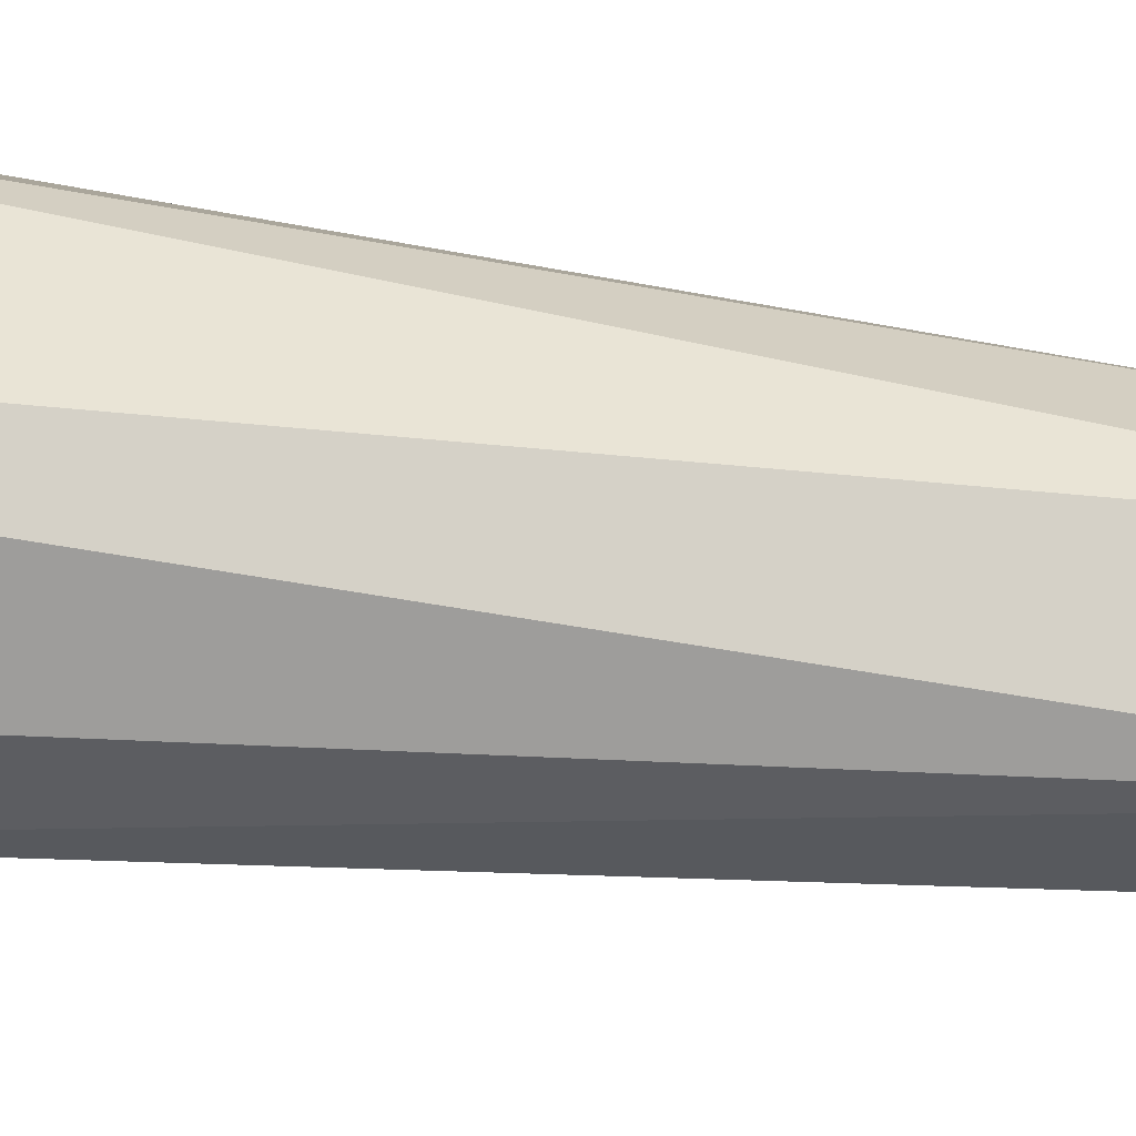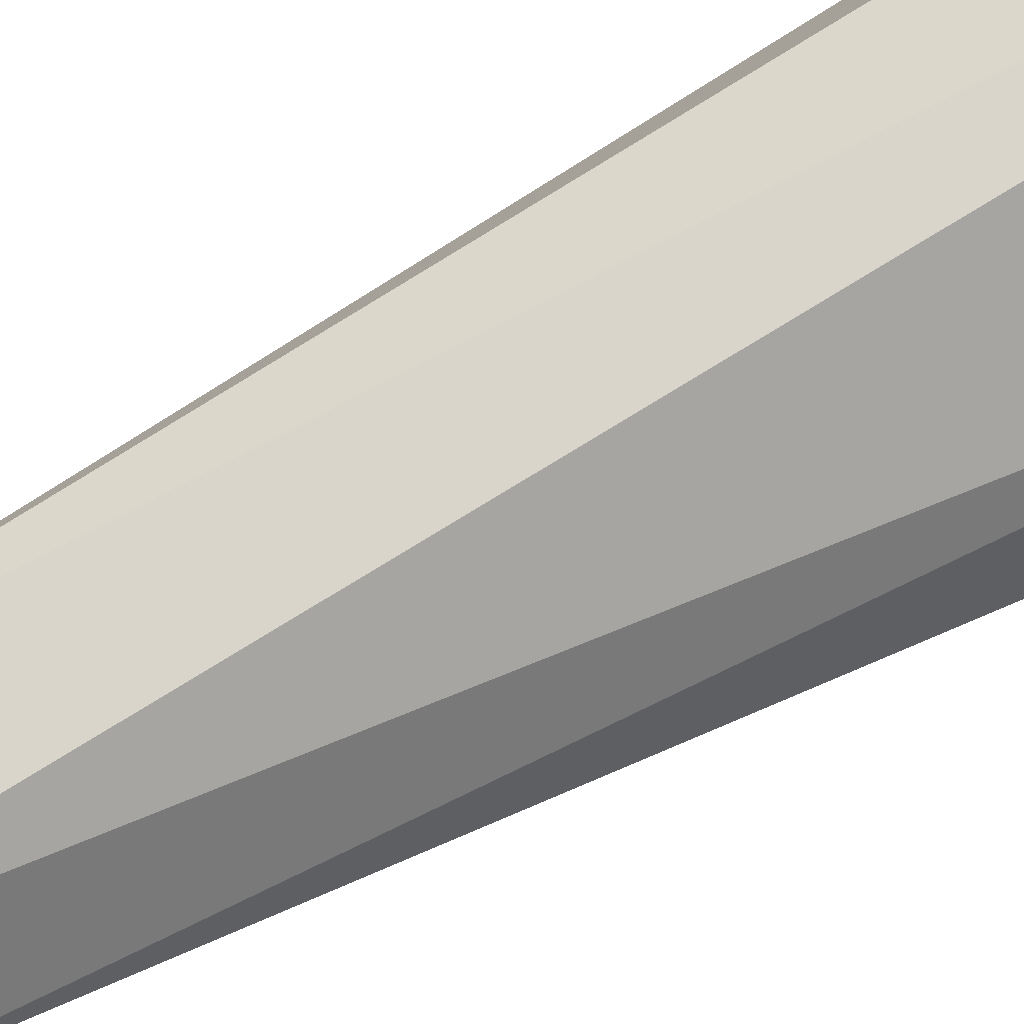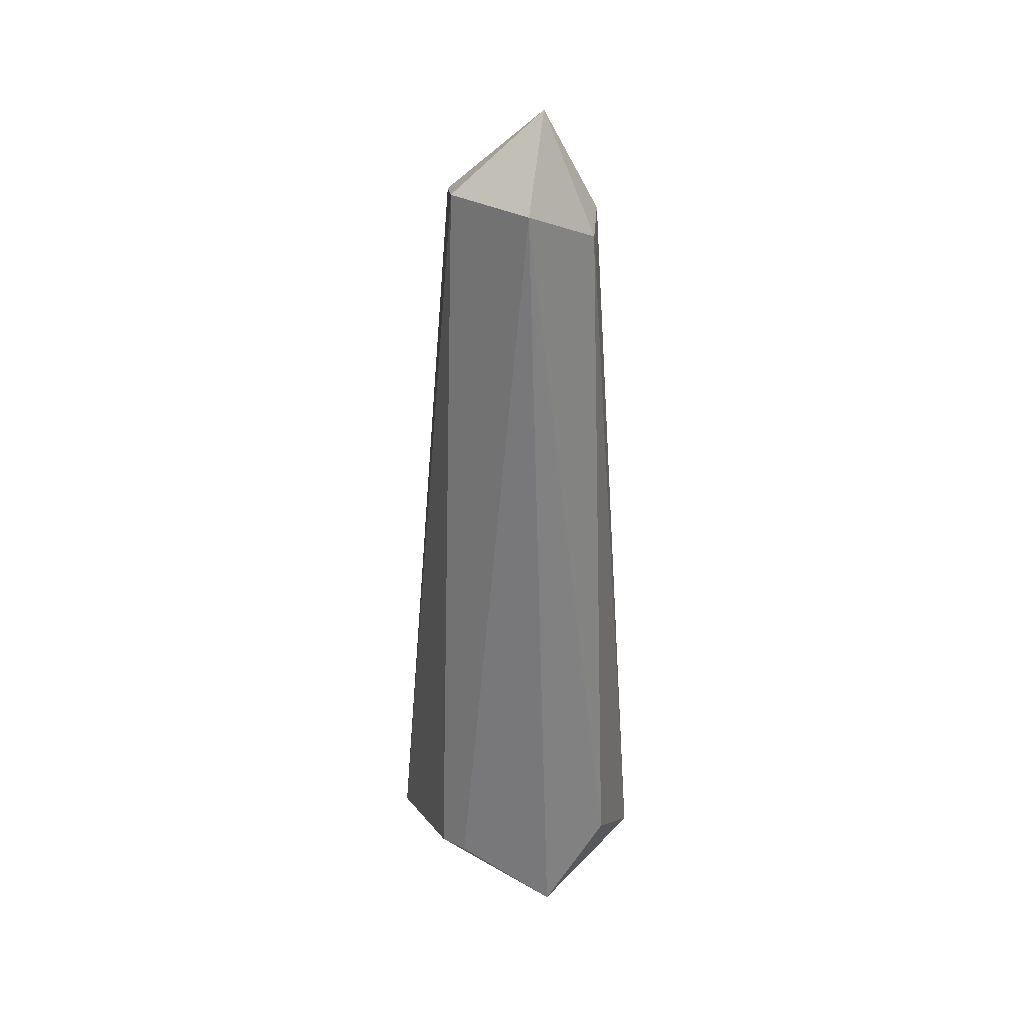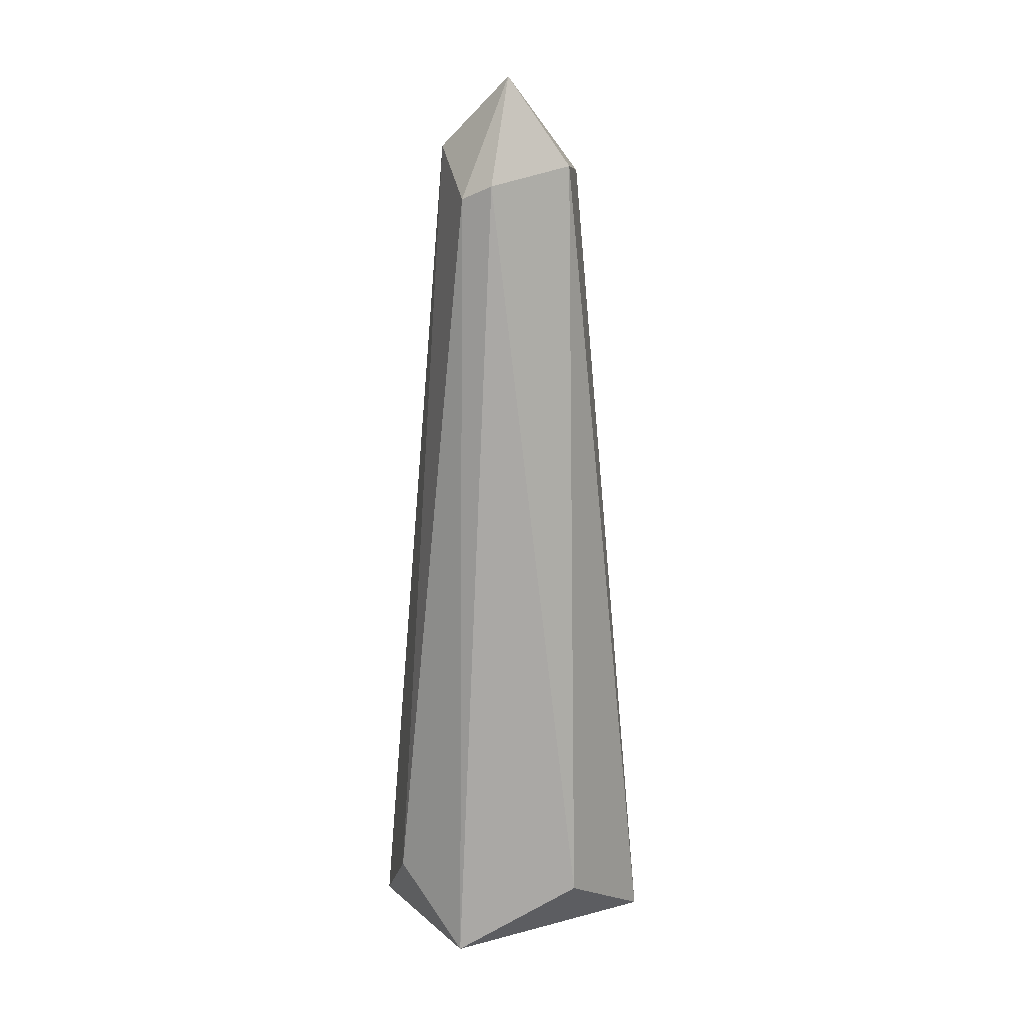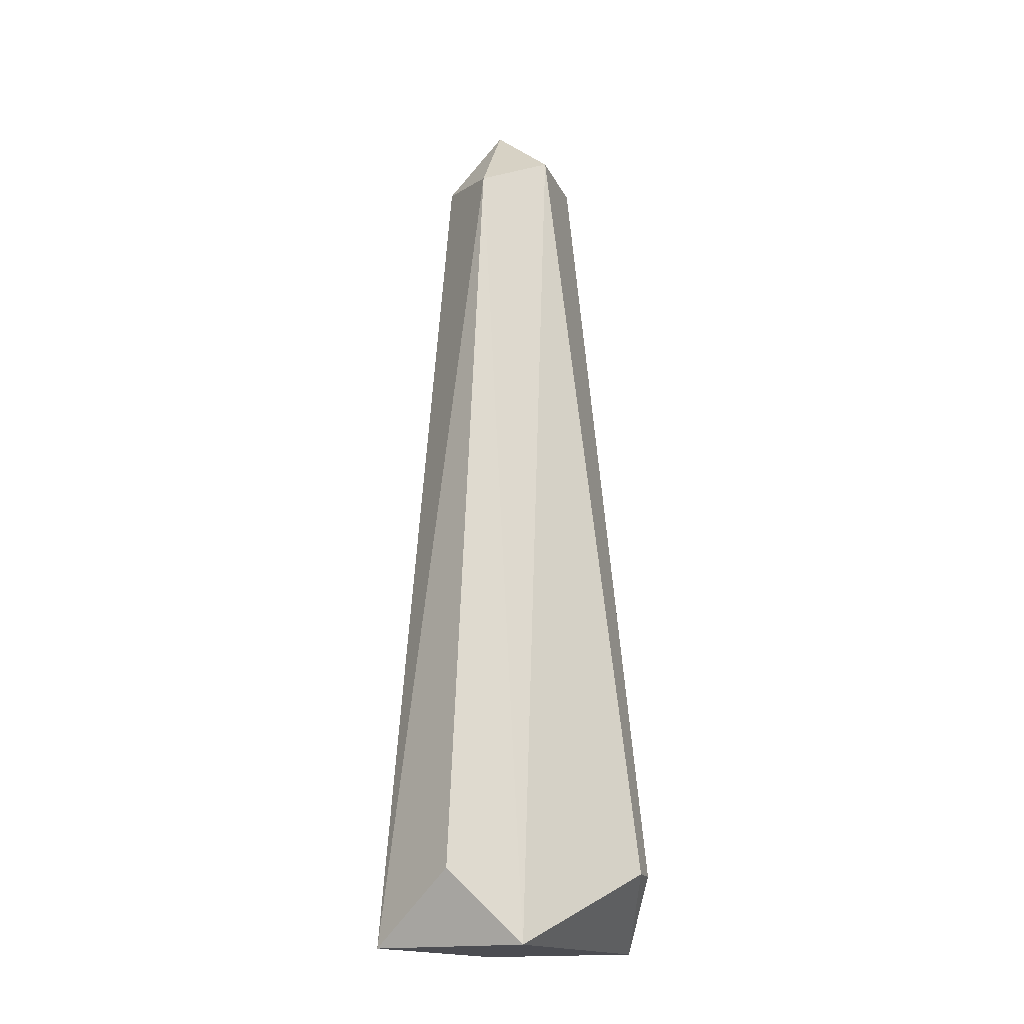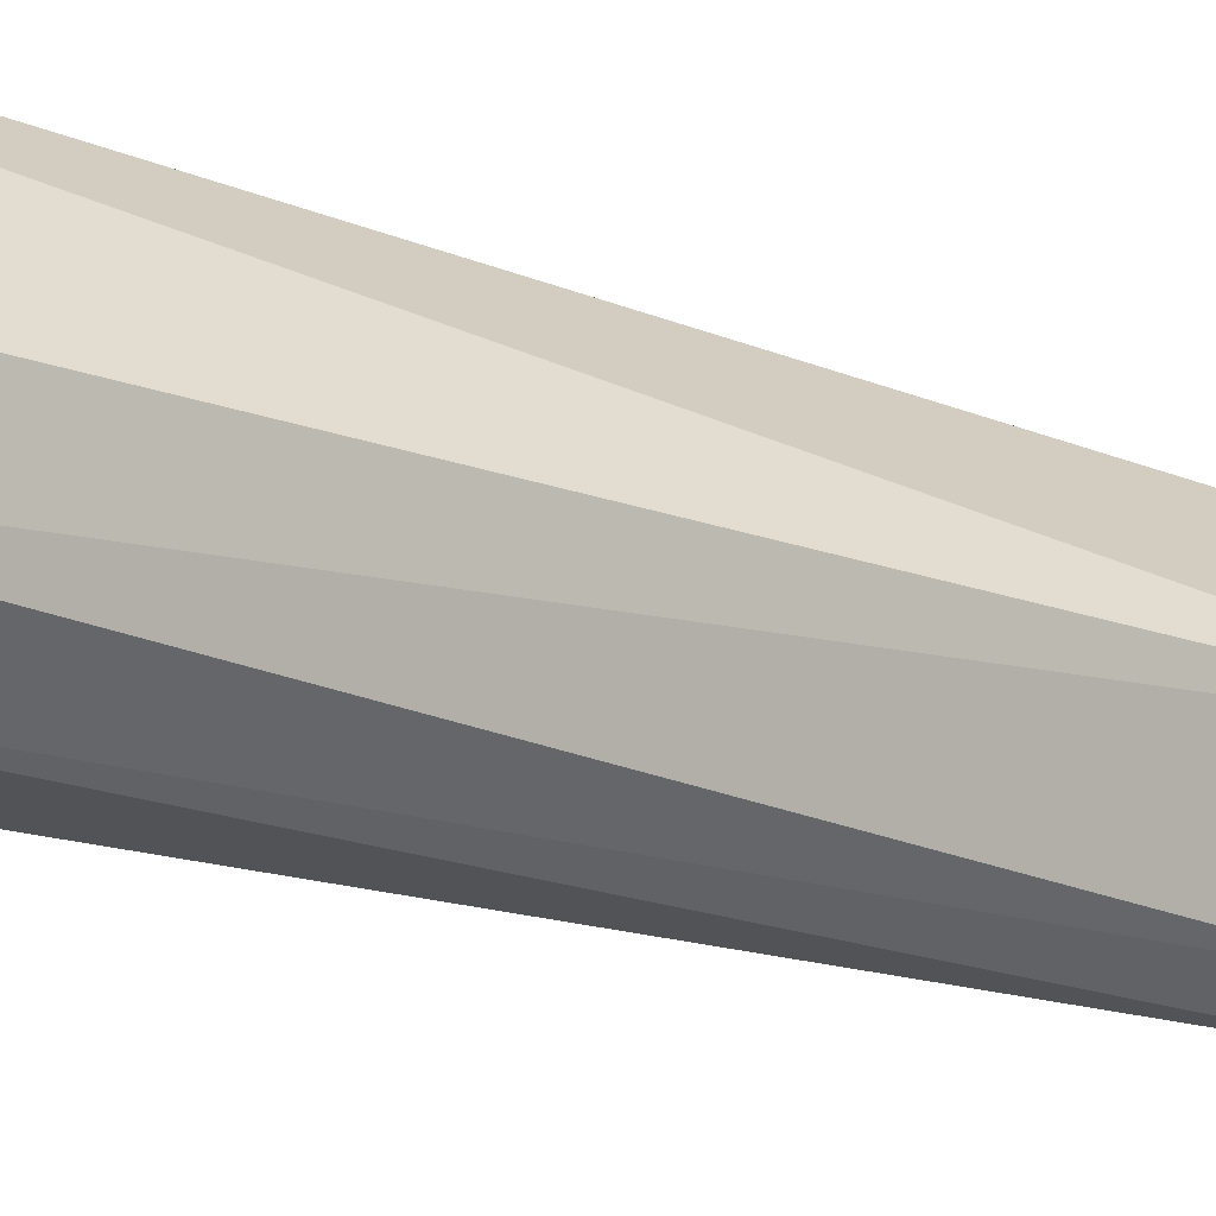
<metadata>
{"format":"obj","ext":"obj","renderer":"f3d","projection":"perspective","resolution":1024,"background":"white","views":[{"elev":79.5,"azim":95.8,"up":"+Z"},{"elev":69.4,"azim":-118.5,"up":"+Z"},{"elev":36.7,"azim":32.4,"up":"+Y"},{"elev":18.2,"azim":142.0,"up":"+Y"},{"elev":-16.4,"azim":-72.1,"up":"+Y"},{"elev":20.3,"azim":123.4,"up":"+Z"}]}
</metadata>
<code>
g Generated convex submesh 1
v -0.04358 -0.003234 -0.04808
v -0.004294 0.02947 0.06325
v 0.008788 0.02947 0.06325
v 0.008776 0.4158 -0.008776
v 0.05462 -0.003234 -0.02844
v -0.03703 0.37 -0.002223
v -0.05668 -0.003234 0.02394
v 0.02187 0.3831 0.02393
v 0.04808 -0.003234 0.04359
v 0.008788 0.02947 -0.06119
v 0.03498 0.3634 -0.008776
v -0.01085 0.3765 -0.02844
v -0.01739 0.3831 0.02393
v -0.06325 0.02947 -0.008776
v 0.06119 0.02947 0.01085
v 0.02842 0.37 -0.02187
g Generated convex submesh 1_0
f 16 12 4
f 7 1 5
f 8 2 3
f 9 3 2
f 9 2 7
f 9 7 5
f 9 8 3
f 10 5 1
f 11 4 8
f 12 1 6
f 12 6 4
f 12 10 1
f 13 4 6
f 13 7 2
f 13 6 7
f 13 2 8
f 13 8 4
f 14 6 1
f 14 1 7
f 14 7 6
f 15 9 5
f 15 8 9
f 15 11 8
f 15 5 11
f 16 5 10
f 16 4 11
f 16 11 5
f 16 10 12

</code>
